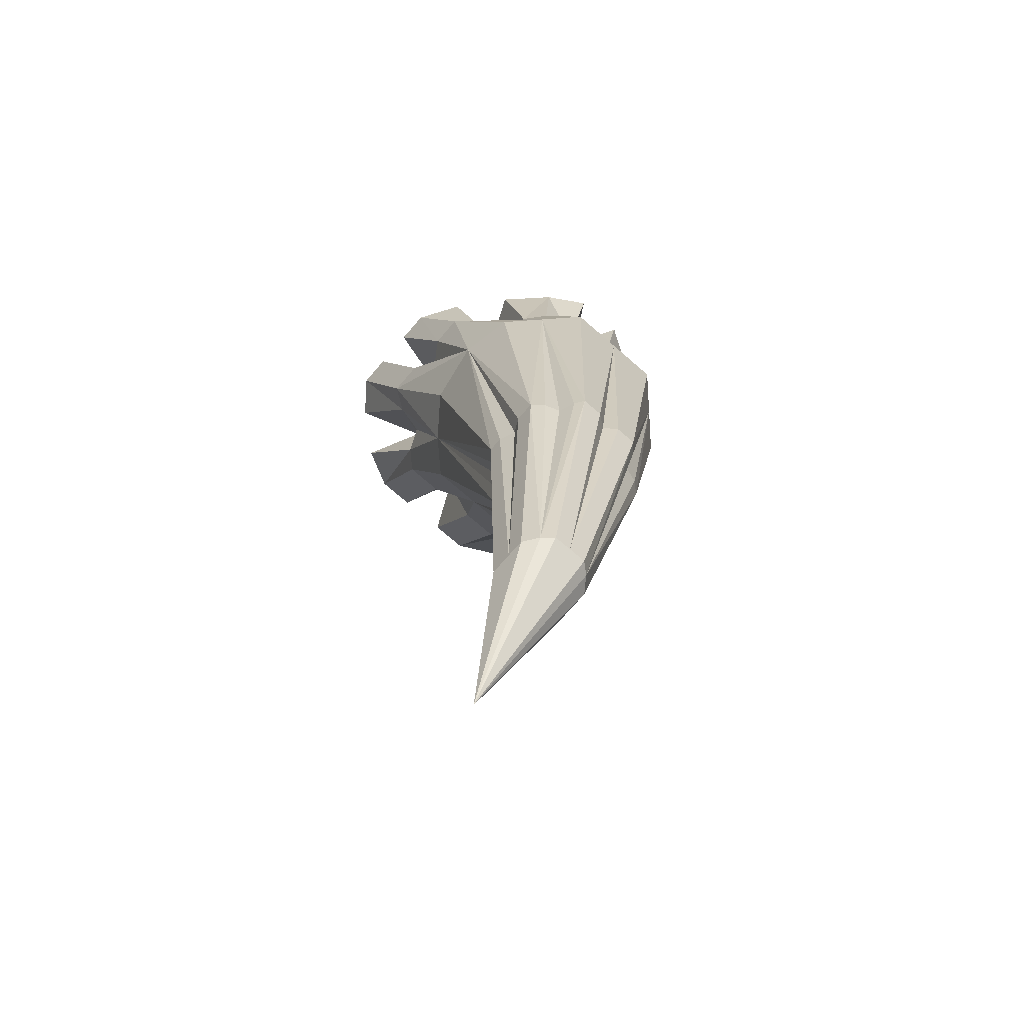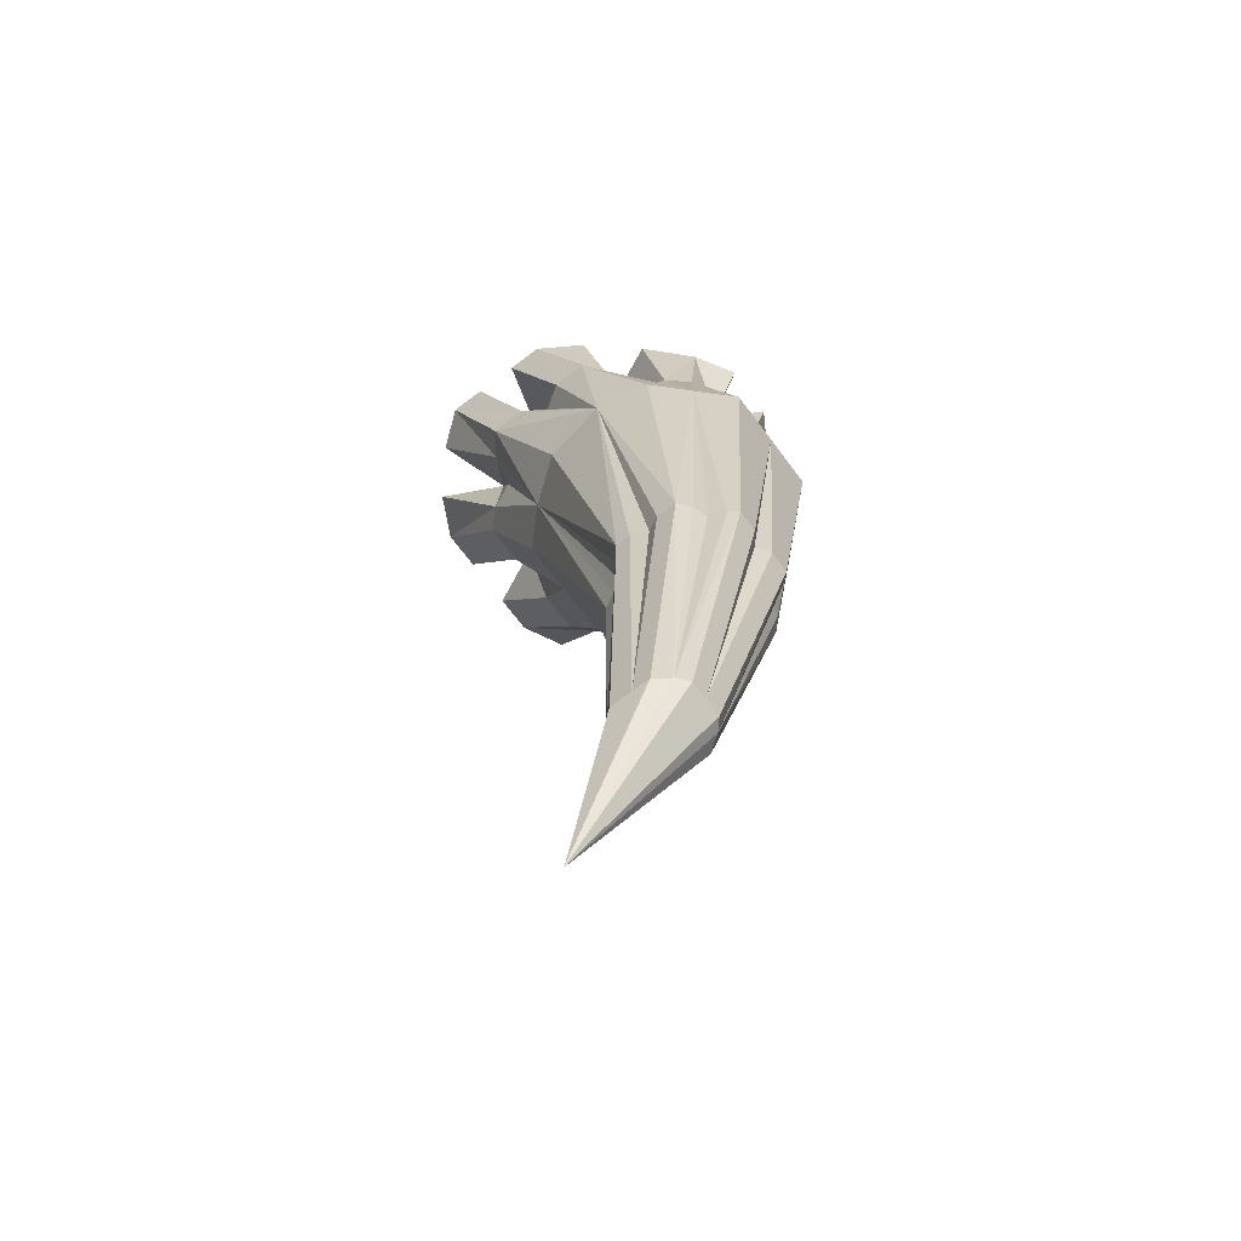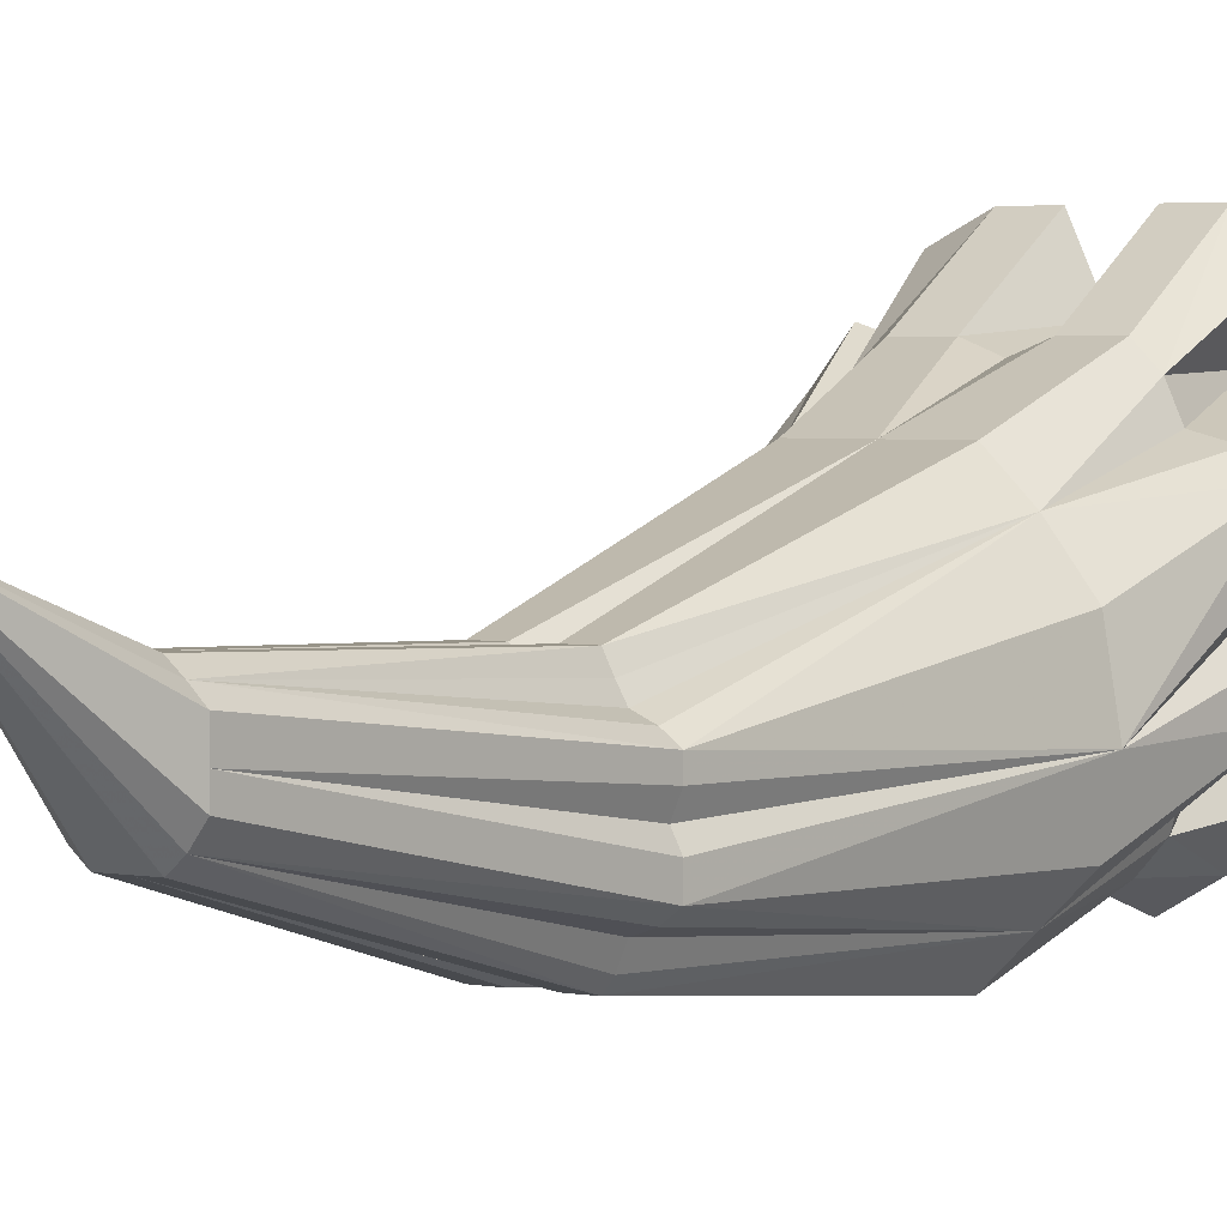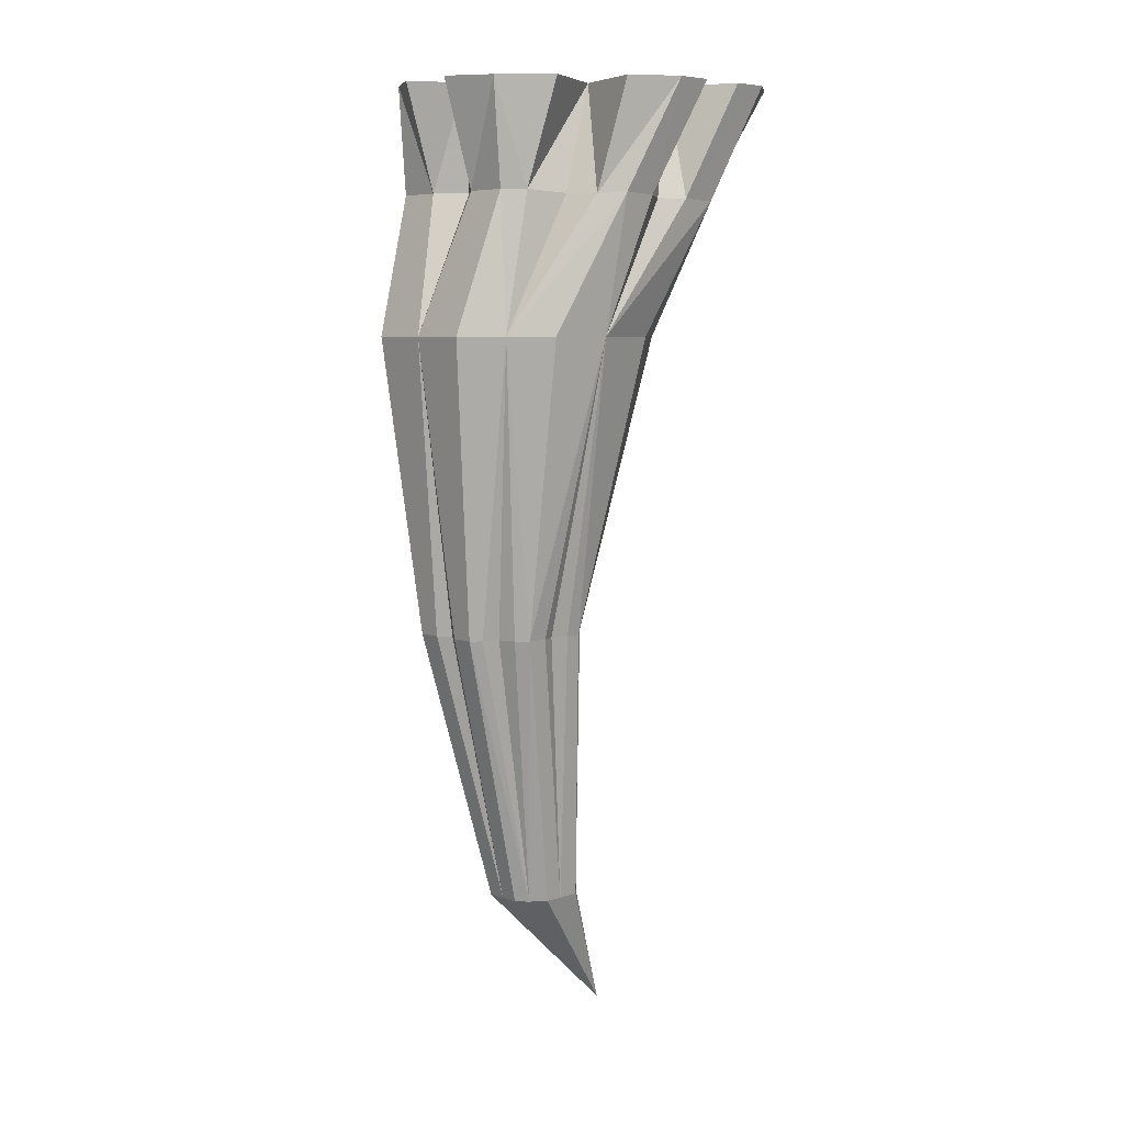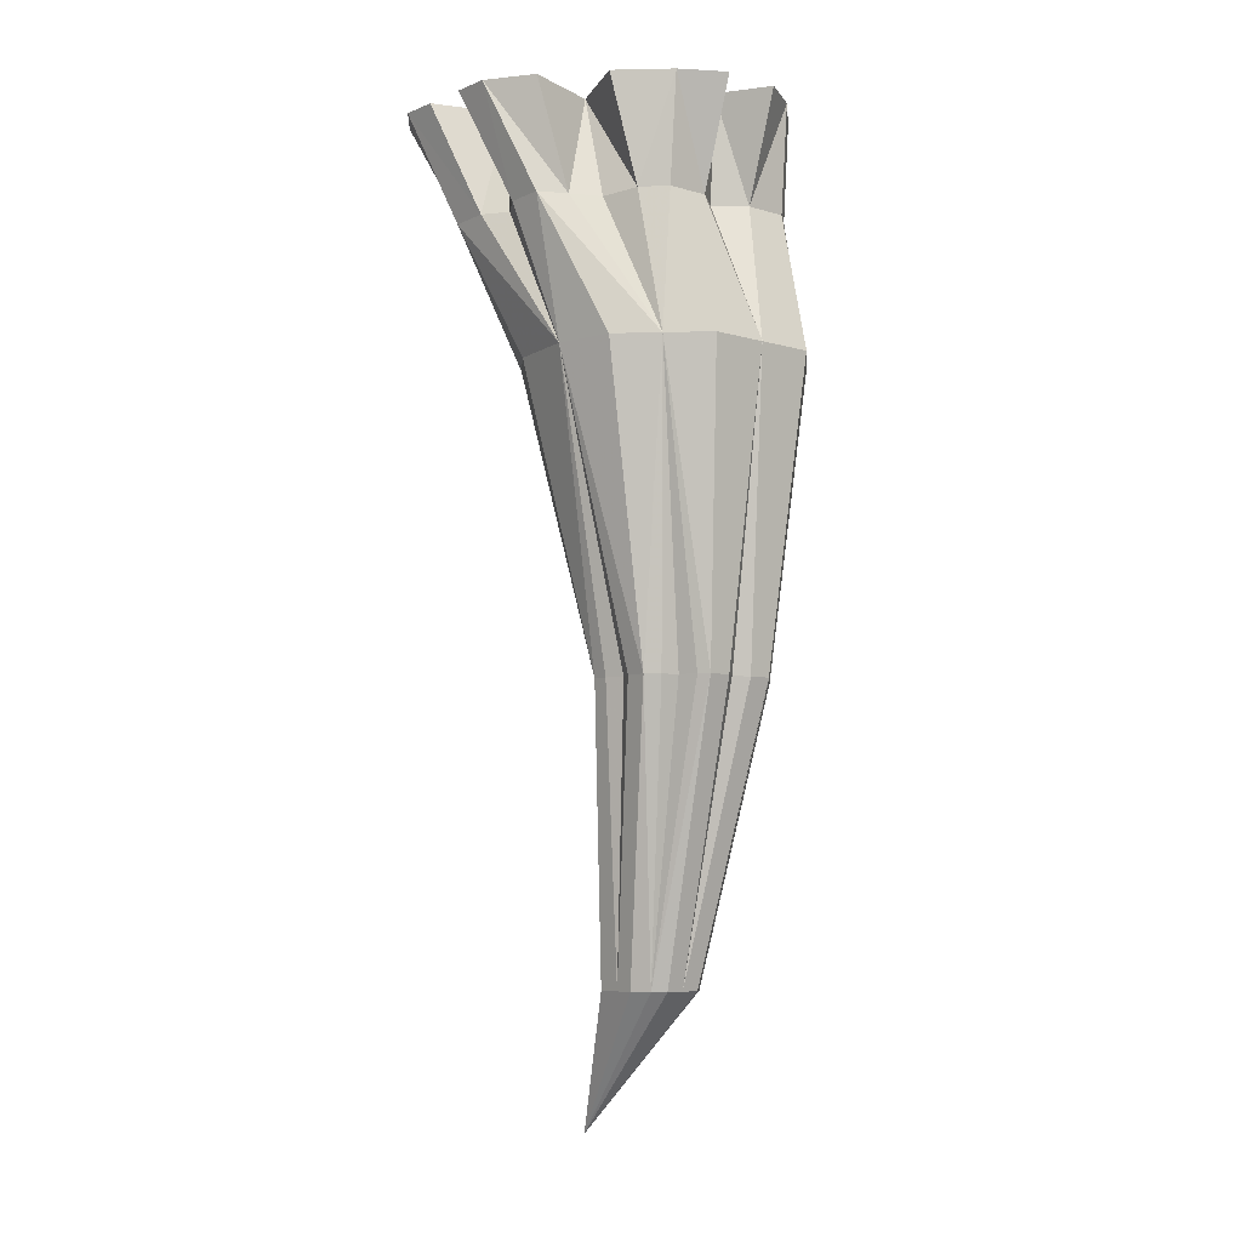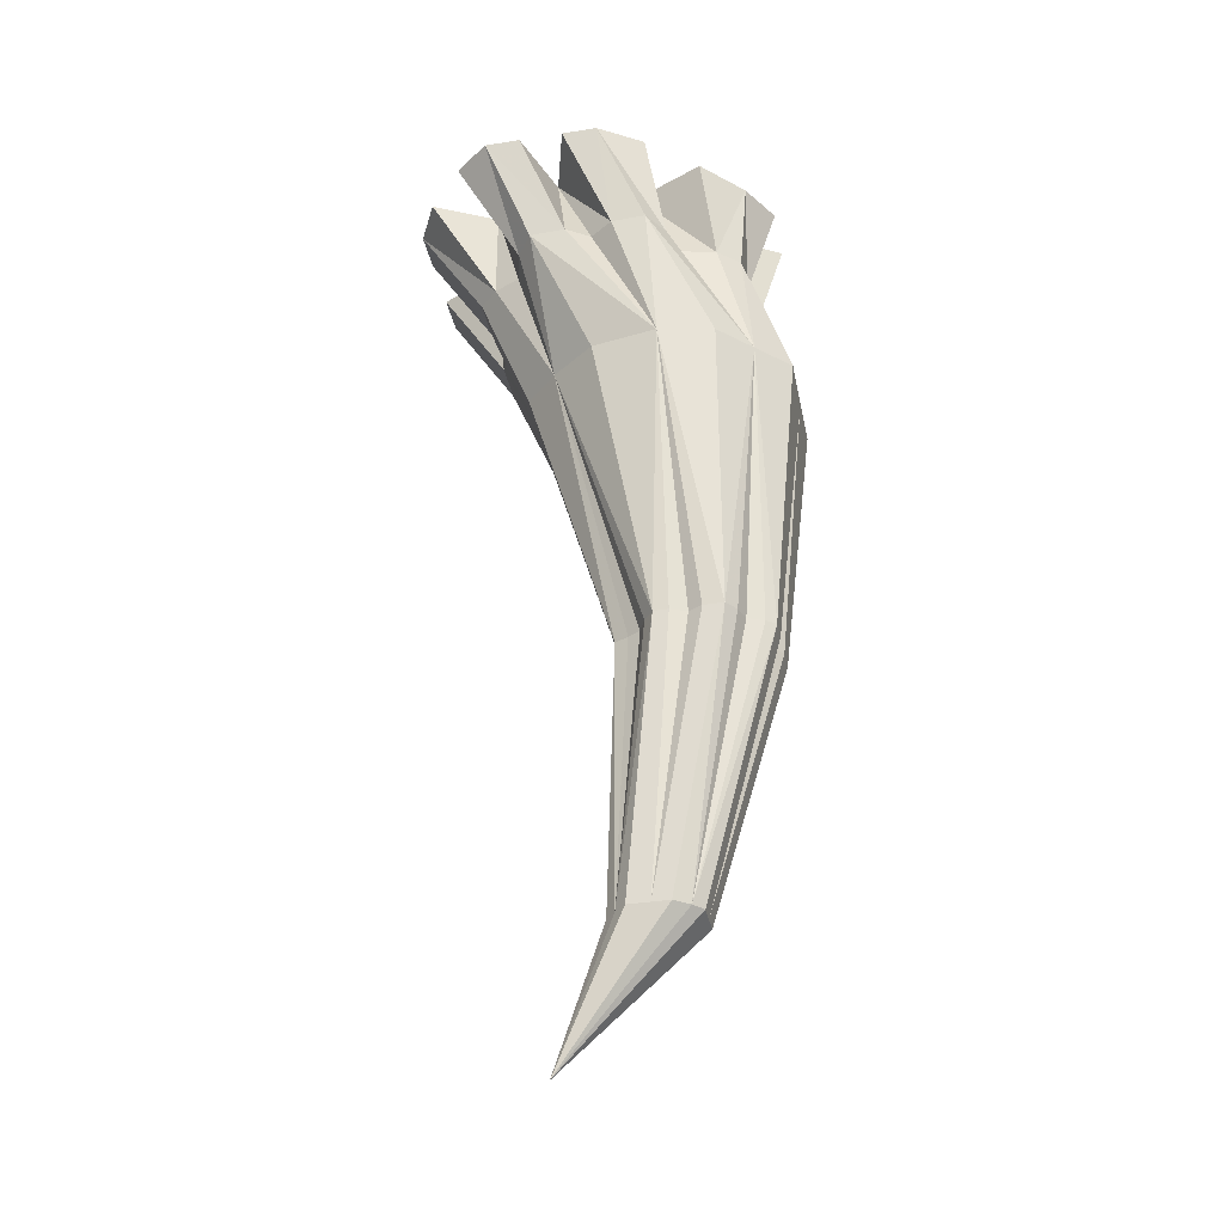
<metadata>
{"format":"obj","ext":"obj","renderer":"f3d","projection":"perspective","resolution":1024,"background":"white","views":[{"elev":-73.5,"azim":139.1,"up":"+Y"},{"elev":-71.2,"azim":127.0,"up":"+Y"},{"elev":3.2,"azim":33.2,"up":"+Z"},{"elev":6.5,"azim":-134.2,"up":"+Y"},{"elev":-6.6,"azim":139.4,"up":"+Y"},{"elev":-36.8,"azim":101.4,"up":"+Y"}]}
</metadata>
<code>
o object/pillar/16
v 0 -688 33
v -13 -590 -66
v 0 -590 -66
v 13 -590 -66
v 21 -590 -59
v 29 -590 -48
v 29 -590 -35
v 29 -590 -19
v 21 -590 -11
v 13 -590 -4
v 0 -590 -4
v -13 -590 -4
v -21 -590 -11
v -29 -590 -19
v -29 -590 -35
v -29 -590 -48
v -21 -590 -59
v -26 -389 -121
v -10 -389 -121
v 0 -389 -114
v 9 -389 -121
v 25 -389 -121
v 30 -389 -114
v 35 -389 -102
v 46 -389 -98
v 55 -389 -91
v 55 -389 -76
v 50 -389 -66
v 55 -389 -54
v 55 -389 -43
v 46 -389 -36
v 35 -389 -31
v 30 -389 -22
v 25 -389 -12
v 9 -389 -12
v 0 -389 -22
v -10 -389 -12
v -26 -389 -12
v -32 -389 -22
v -36 -389 -31
v -48 -389 -36
v -56 -389 -43
v -56 -389 -54
v -52 -389 -66
v -56 -389 -76
v -56 -389 -91
v -48 -389 -98
v -36 -389 -102
v -32 -389 -114
v -64 -176 -120
v -40 -176 -144
v 0 -176 -144
v 40 -176 -144
v 64 -176 -120
v 88 -176 -96
v 96 -176 -56
v 88 -176 -8
v 64 -176 24
v 40 -176 48
v 0 -176 48
v -40 -176 48
v -64 -176 24
v -88 -176 -8
v -96 -176 -56
v -88 -176 -96
v -50 -76 -112
v -20 -76 -112
v -64 -76 -100
v -50 0 -118
v -20 0 -136
v 0 0 -100
v 0 -76 -96
v 20 -76 -112
v 50 -76 -112
v 64 -76 -96
v 72 -78 -71
v 95 -79 -64
v 112 -78 -52
v 112 -79 -27
v 101 -80 -10
v 112 -80 7
v 112 -81 33
v 95 -82 45
v 72 -82 51
v 64 -83 70
v 50 -83 84
v 20 -83 84
v 0 -83 76
v -20 -83 84
v -50 -83 84
v -66 -83 70
v -72 -82 51
v -95 -82 45
v -112 -81 33
v -112 -80 7
v -101 -80 -10
v -112 -79 -27
v -112 -78 -52
v -95 -79 -64
v -72 -78 -71
v -58 0 -36
v -81 0 -88
v 20 0 -136
v 50 0 -118
v 81 0 -88
v 58 0 -36
v 112 0 -52
v 132 0 -20
v 132 0 6
v 81 0 20
v 132 0 38
v 132 0 64
v 112 0 90
v 58 0 72
v 81 0 118
v 50 0 134
v 20 0 134
v 0 0 90
v -20 0 134
v -50 0 134
v -81 0 118
v -58 0 72
v -112 0 90
v -132 0 64
v -132 0 38
v -81 0 20
v -132 0 6
v -132 0 -20
v -112 0 -52
f 1 2 3
f 1 3 4
f 1 4 5
f 1 5 6
f 1 6 7
f 1 7 8
f 1 8 9
f 1 9 10
f 1 10 11
f 1 11 12
f 1 12 13
f 1 13 14
f 1 14 15
f 1 15 16
f 1 16 17
f 1 17 2
f 2 17 18
f 2 18 3
f 3 18 19
f 3 19 20
f 3 20 21
f 3 21 22
f 3 22 4
f 4 22 5
f 5 22 23
f 5 23 24
f 5 24 25
f 5 25 26
f 5 26 6
f 6 26 7
f 7 26 27
f 7 27 28
f 7 28 29
f 7 29 30
f 7 30 8
f 8 30 9
f 9 30 31
f 9 31 32
f 9 32 33
f 9 33 34
f 9 34 10
f 10 34 11
f 11 34 35
f 11 35 36
f 11 36 37
f 11 37 38
f 11 38 12
f 12 38 13
f 13 38 39
f 13 39 40
f 13 40 41
f 13 41 42
f 13 42 14
f 14 42 15
f 15 42 43
f 15 43 44
f 15 44 45
f 15 45 46
f 15 46 16
f 16 46 17
f 17 46 47
f 17 47 48
f 17 48 49
f 17 49 18
f 18 49 50
f 18 50 51
f 18 51 52
f 18 52 19
f 19 52 20
f 20 52 21
f 21 52 22
f 22 52 53
f 22 53 54
f 22 54 23
f 23 54 24
f 24 54 25
f 25 54 26
f 26 54 55
f 26 55 56
f 26 56 27
f 27 56 28
f 28 56 29
f 29 56 30
f 30 56 57
f 30 57 58
f 30 58 31
f 31 58 32
f 32 58 33
f 33 58 34
f 34 58 59
f 34 59 60
f 34 60 35
f 35 60 36
f 36 60 37
f 37 60 38
f 38 60 61
f 38 61 62
f 38 62 39
f 39 62 40
f 40 62 41
f 41 62 42
f 42 62 63
f 42 63 64
f 42 64 43
f 43 64 44
f 44 64 45
f 45 64 46
f 46 64 65
f 46 65 50
f 46 50 47
f 47 50 48
f 48 50 49
f 66 67 52
f 66 52 51
f 66 51 50
f 66 50 68
f 66 68 69
f 66 69 67
f 67 69 70
f 67 70 71
f 67 71 72
f 67 72 52
f 52 72 73
f 52 73 74
f 52 74 53
f 53 74 54
f 54 74 75
f 54 75 76
f 54 76 77
f 54 77 78
f 54 78 55
f 55 78 56
f 56 78 79
f 56 79 80
f 56 80 81
f 56 81 82
f 56 82 57
f 57 82 58
f 58 82 83
f 58 83 84
f 58 84 85
f 58 85 86
f 58 86 59
f 59 86 60
f 60 86 87
f 60 87 88
f 60 88 89
f 60 89 90
f 60 90 61
f 61 90 62
f 62 90 91
f 62 91 92
f 62 92 93
f 62 93 94
f 62 94 63
f 63 94 64
f 64 94 95
f 64 95 96
f 64 96 97
f 64 97 98
f 64 98 65
f 65 98 50
f 50 98 99
f 50 99 100
f 50 100 68
f 68 100 101
f 68 101 102
f 68 102 69
f 71 103 73
f 71 73 72
f 73 103 104
f 73 104 74
f 74 104 75
f 75 104 105
f 75 105 106
f 75 106 76
f 76 106 77
f 77 106 107
f 77 107 108
f 77 108 78
f 78 108 79
f 79 108 109
f 79 109 110
f 79 110 80
f 80 110 81
f 81 110 111
f 81 111 112
f 81 112 82
f 82 112 83
f 83 112 113
f 83 113 114
f 83 114 84
f 84 114 85
f 85 114 115
f 85 115 116
f 85 116 86
f 86 116 87
f 87 116 117
f 87 117 118
f 87 118 88
f 88 118 89
f 89 118 119
f 89 119 120
f 89 120 90
f 90 120 91
f 91 120 121
f 91 121 122
f 91 122 92
f 92 122 93
f 93 122 123
f 93 123 124
f 93 124 94
f 94 124 95
f 95 124 125
f 95 125 126
f 95 126 96
f 96 126 97
f 97 126 127
f 97 127 128
f 97 128 98
f 98 128 99
f 99 128 129
f 99 129 101
f 99 101 100

</code>
